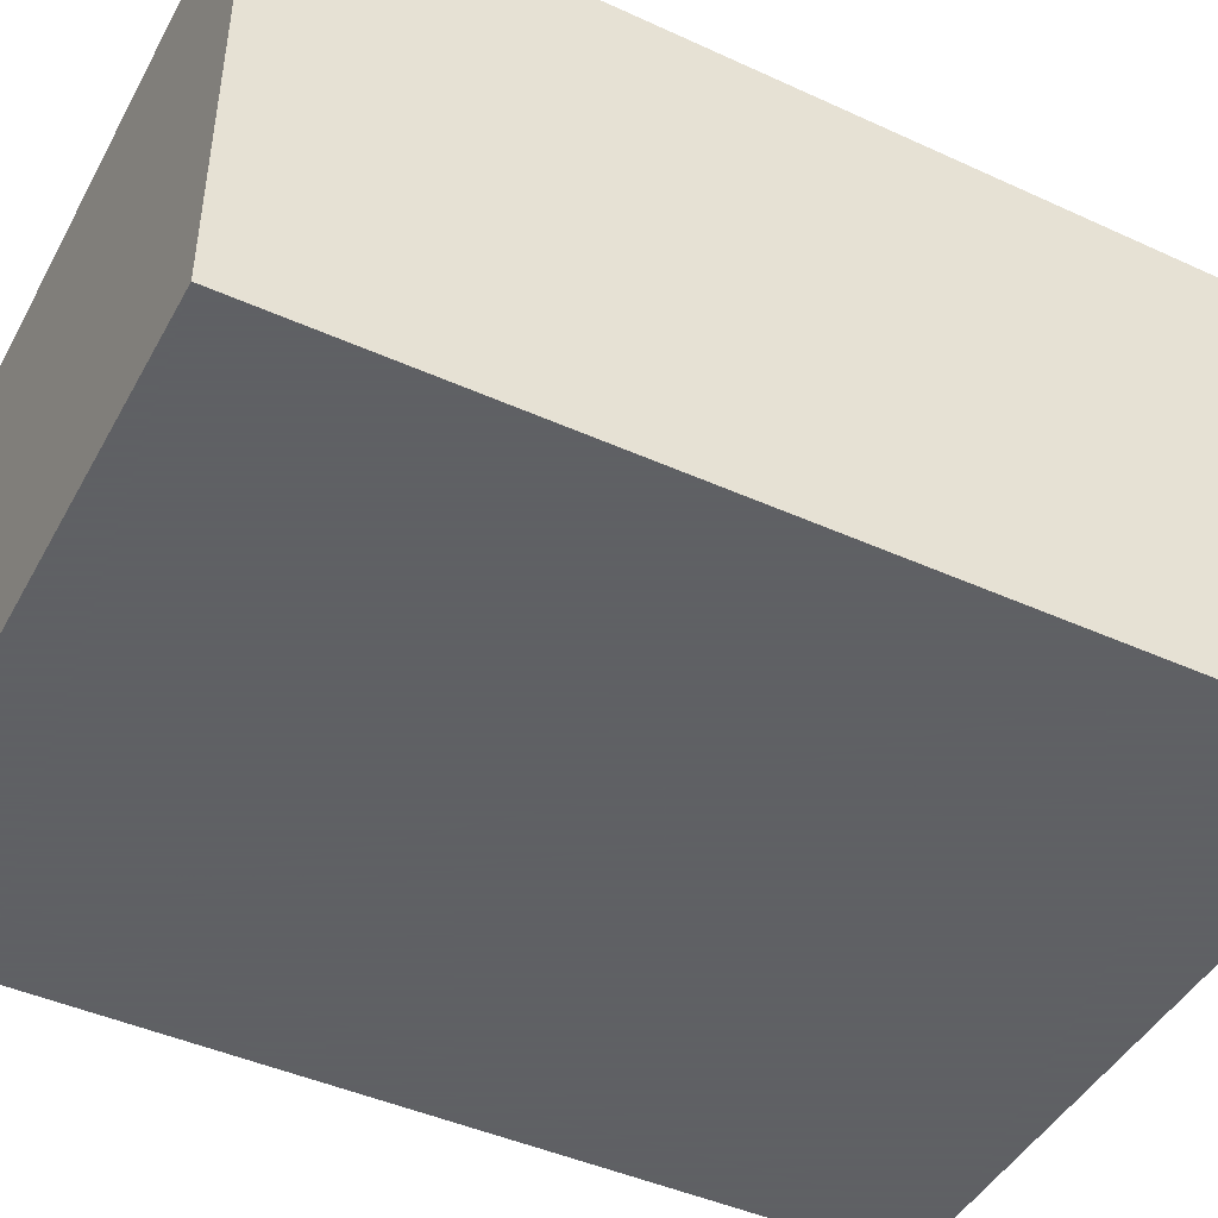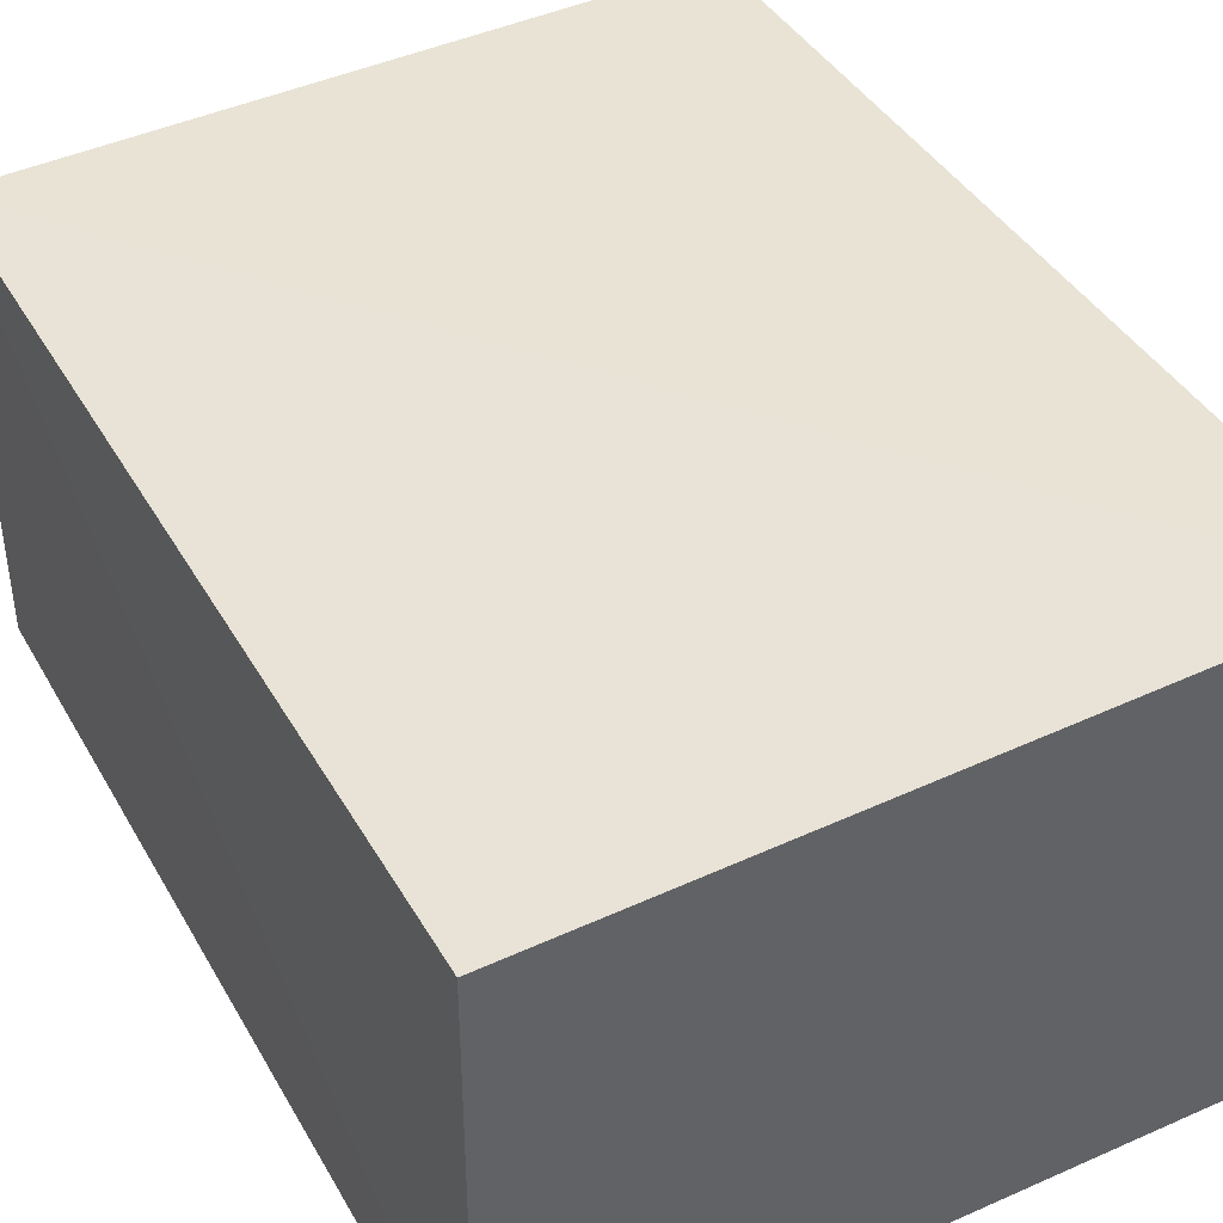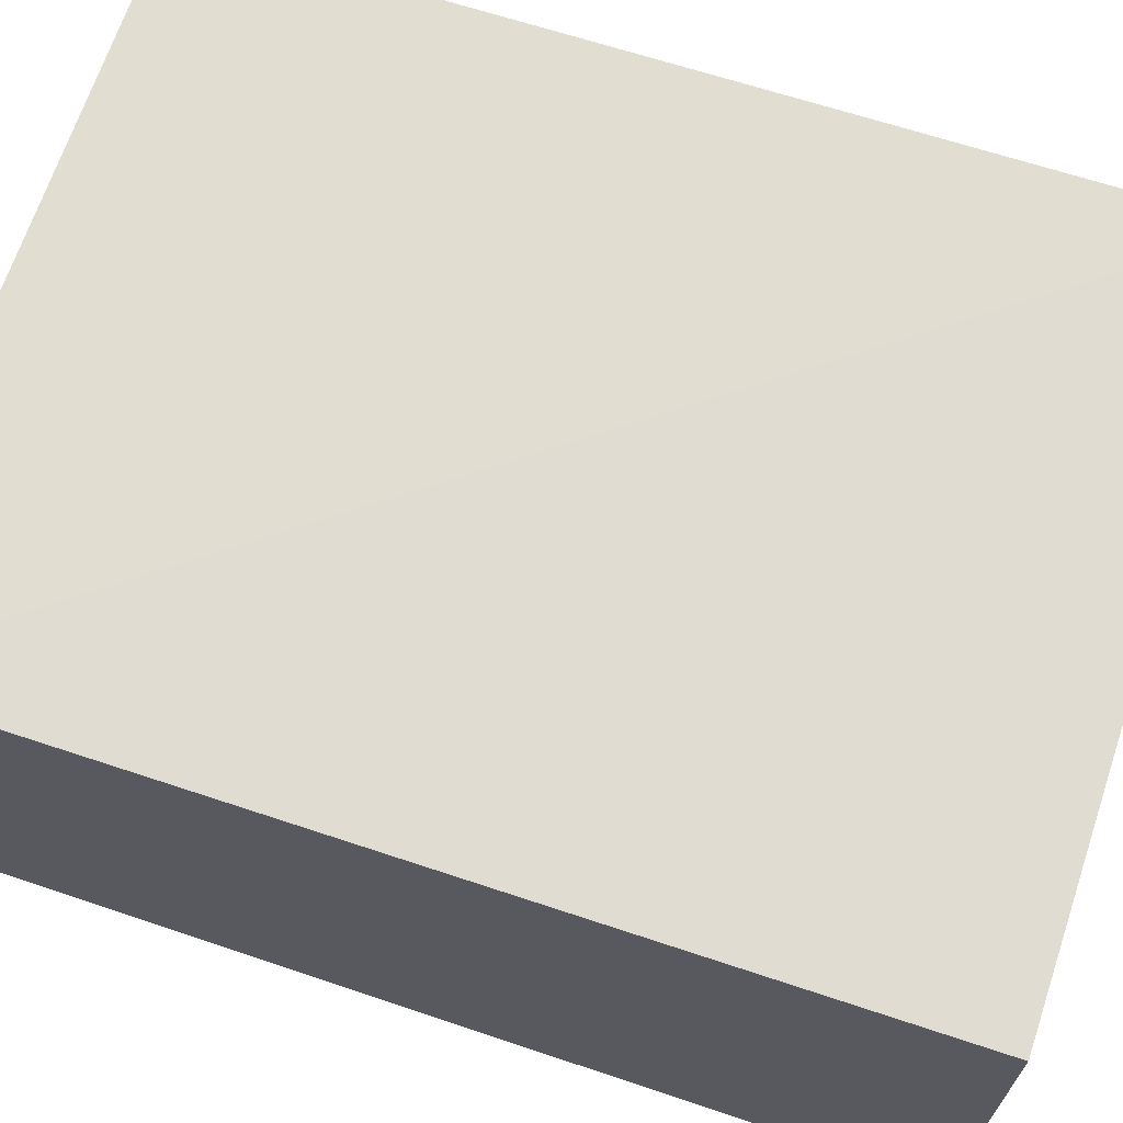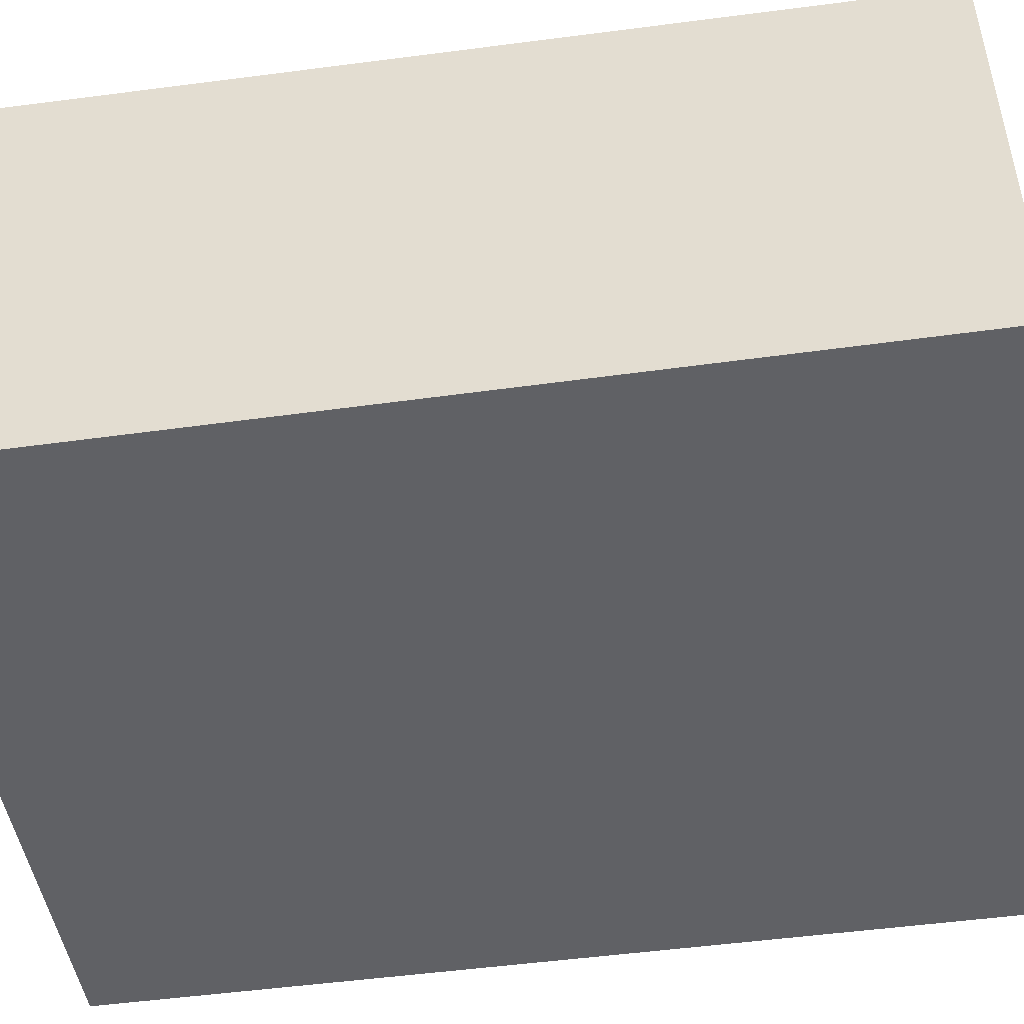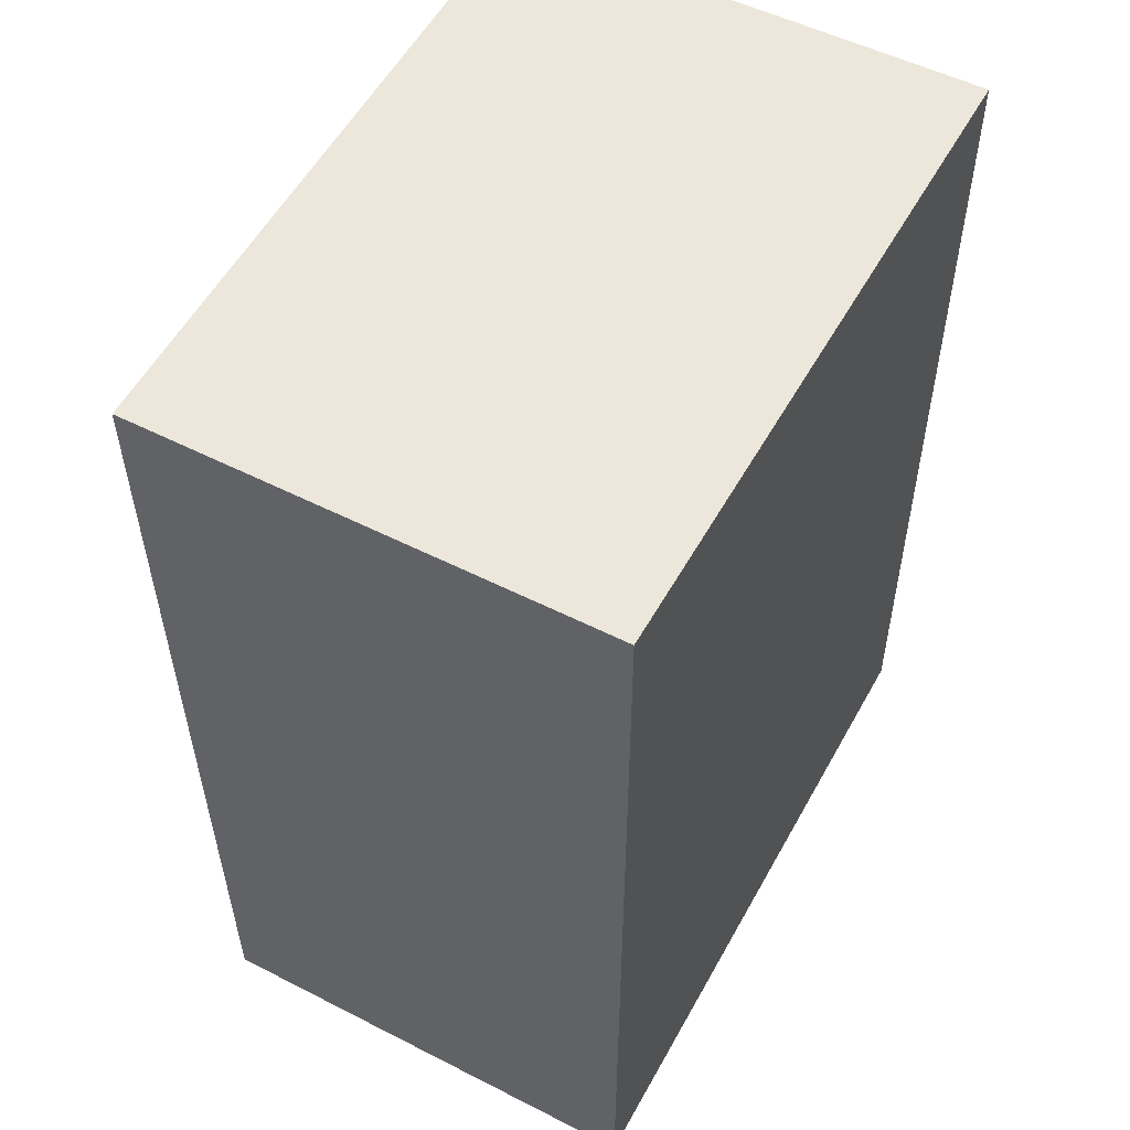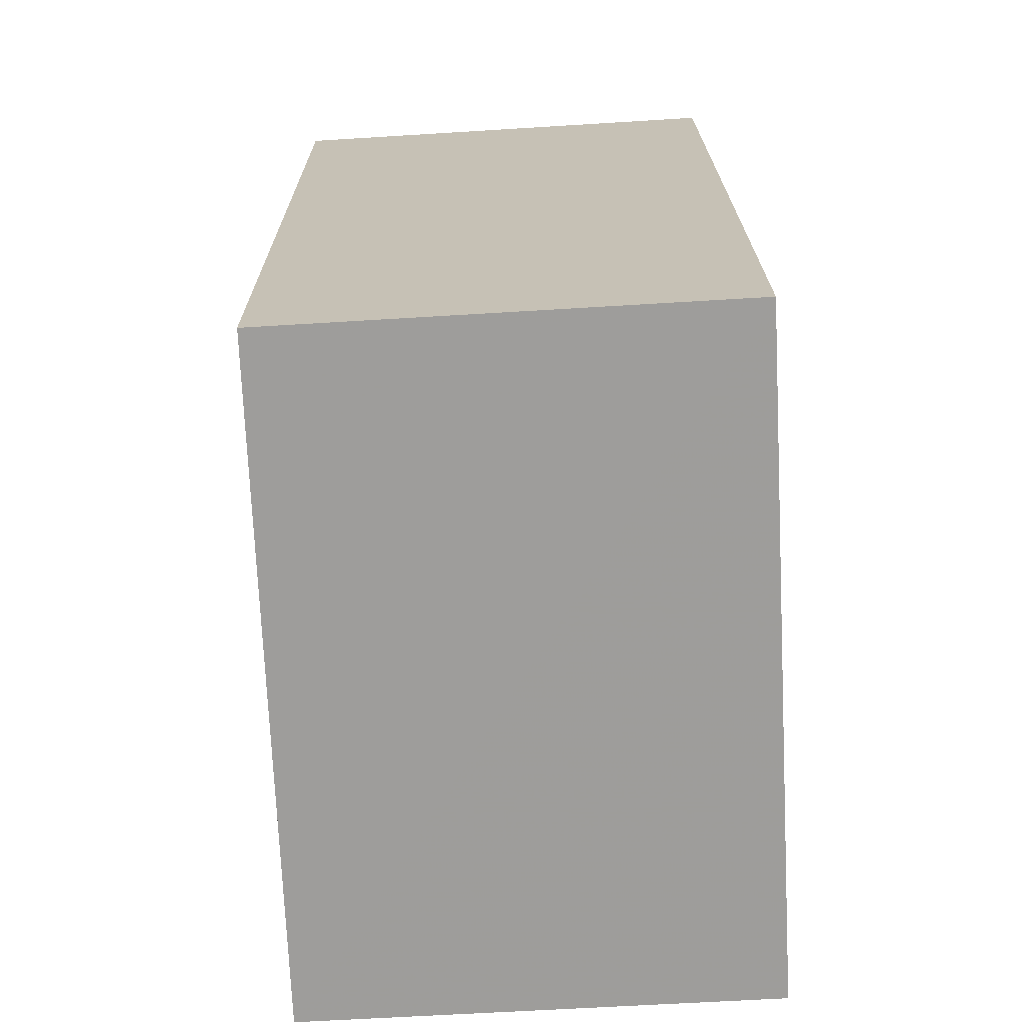
<metadata>
{"format":"obj","ext":"obj","renderer":"f3d","projection":"perspective","resolution":1024,"background":"white","views":[{"elev":-45.3,"azim":62.6,"up":"+Y"},{"elev":42.3,"azim":-27.7,"up":"+Y"},{"elev":67.5,"azim":-71.4,"up":"+Y"},{"elev":-47.8,"azim":98.9,"up":"+Y"},{"elev":53.1,"azim":-61.6,"up":"+Z"},{"elev":-70.4,"azim":-86.7,"up":"+Z"}]}
</metadata>
<code>
v 6.656e-05 0.02441 0.06006
v 6.542e-05 0.001488 0.06005
v 6.542e-05 0.001488 0.01703
v -0.03215 0.02305 0.01709
v -0.03221 0.001488 0.06005
v 6.929e-05 0.0237 0.01708
v -0.03212 0.02354 0.06006
v -0.03221 0.001488 0.01703
f 5 3 2
f 6 4 1
f 6 1 2
f 6 2 3
f 7 5 2
f 7 2 1
f 7 1 4
f 7 4 5
f 8 5 4
f 8 3 5
f 8 6 3
f 8 4 6

</code>
